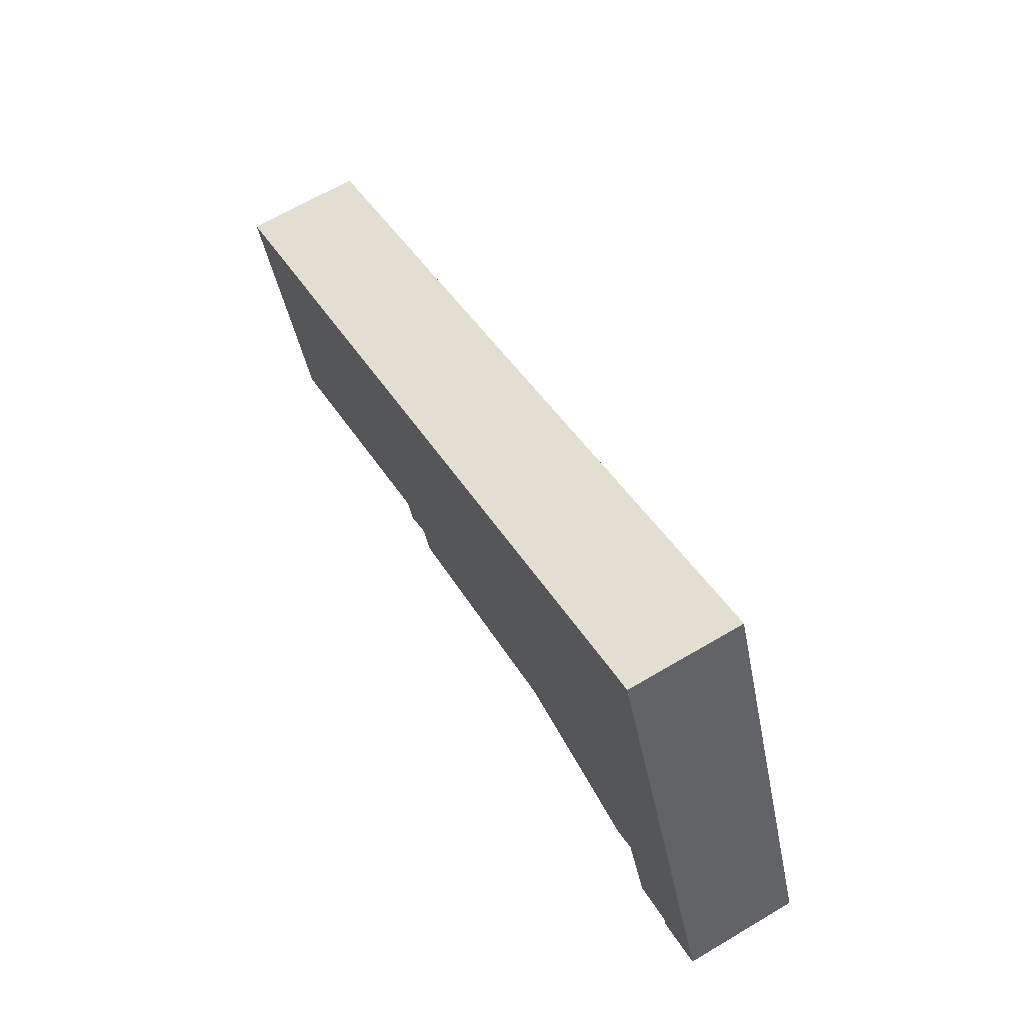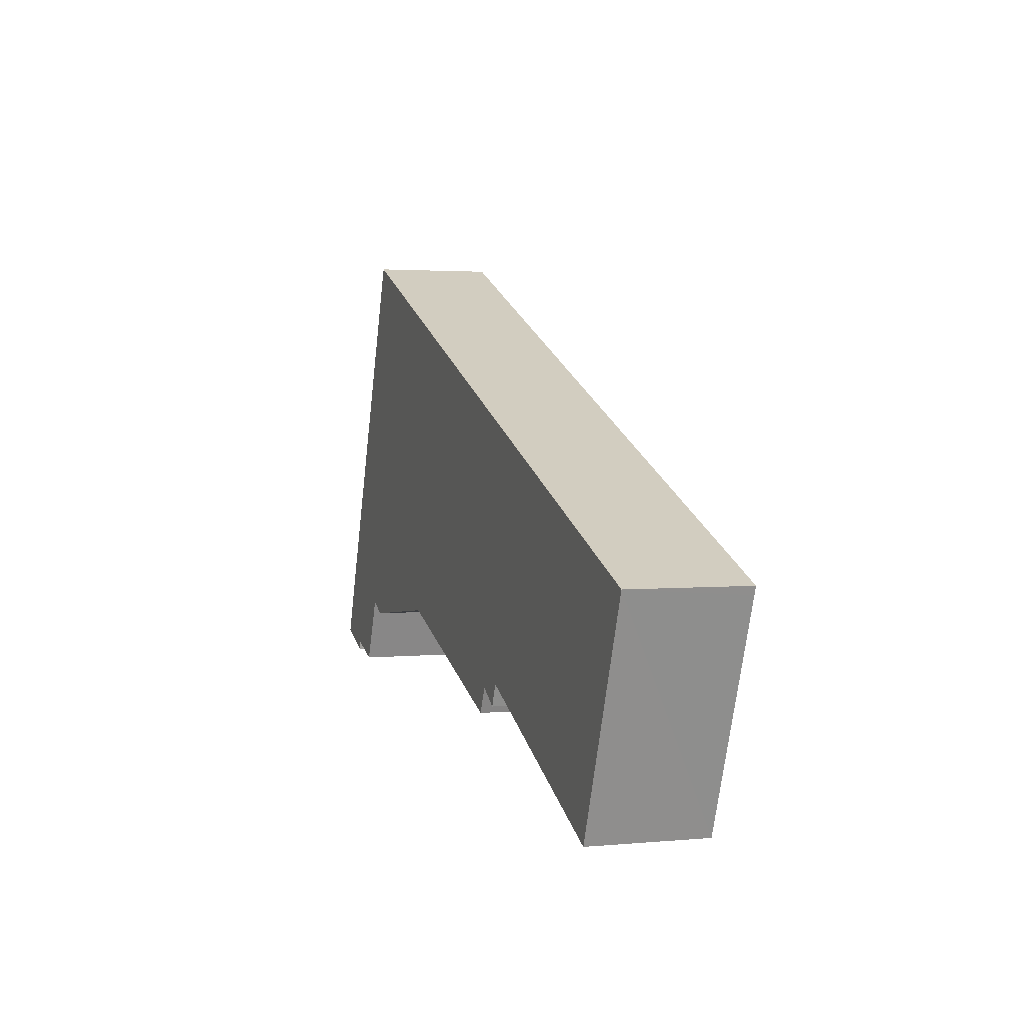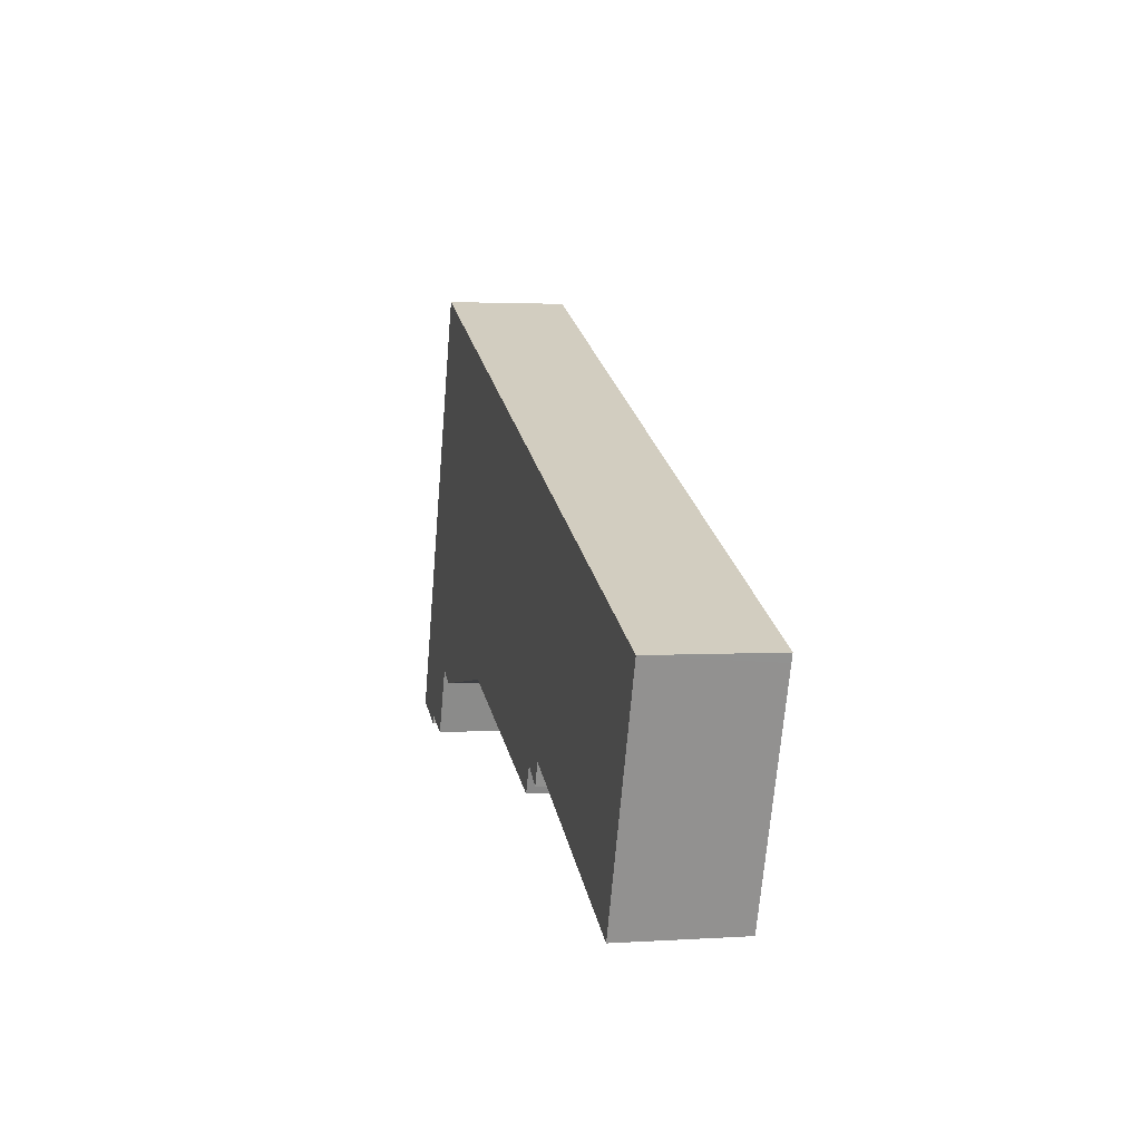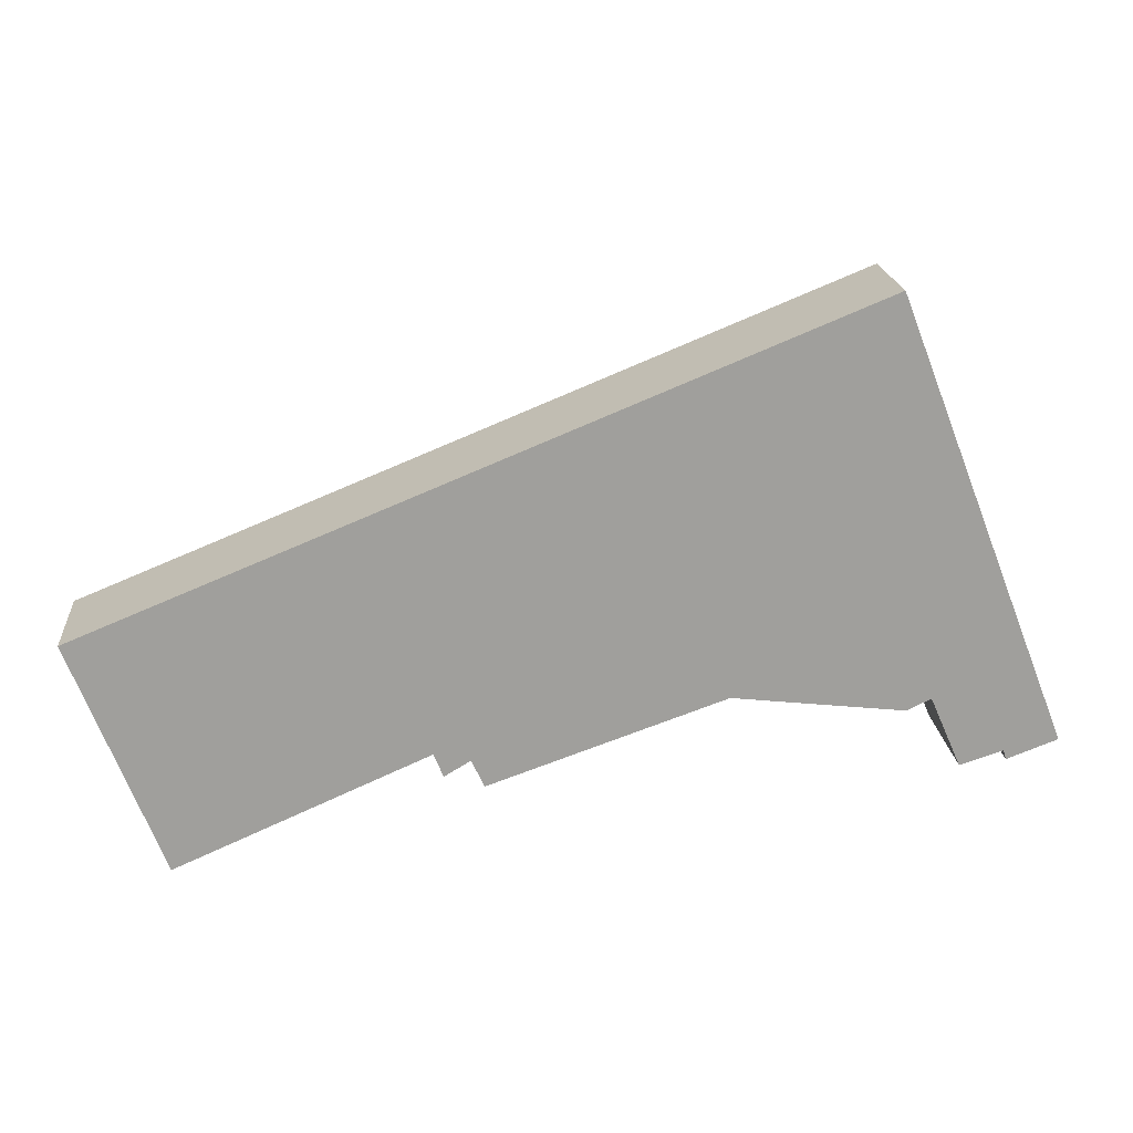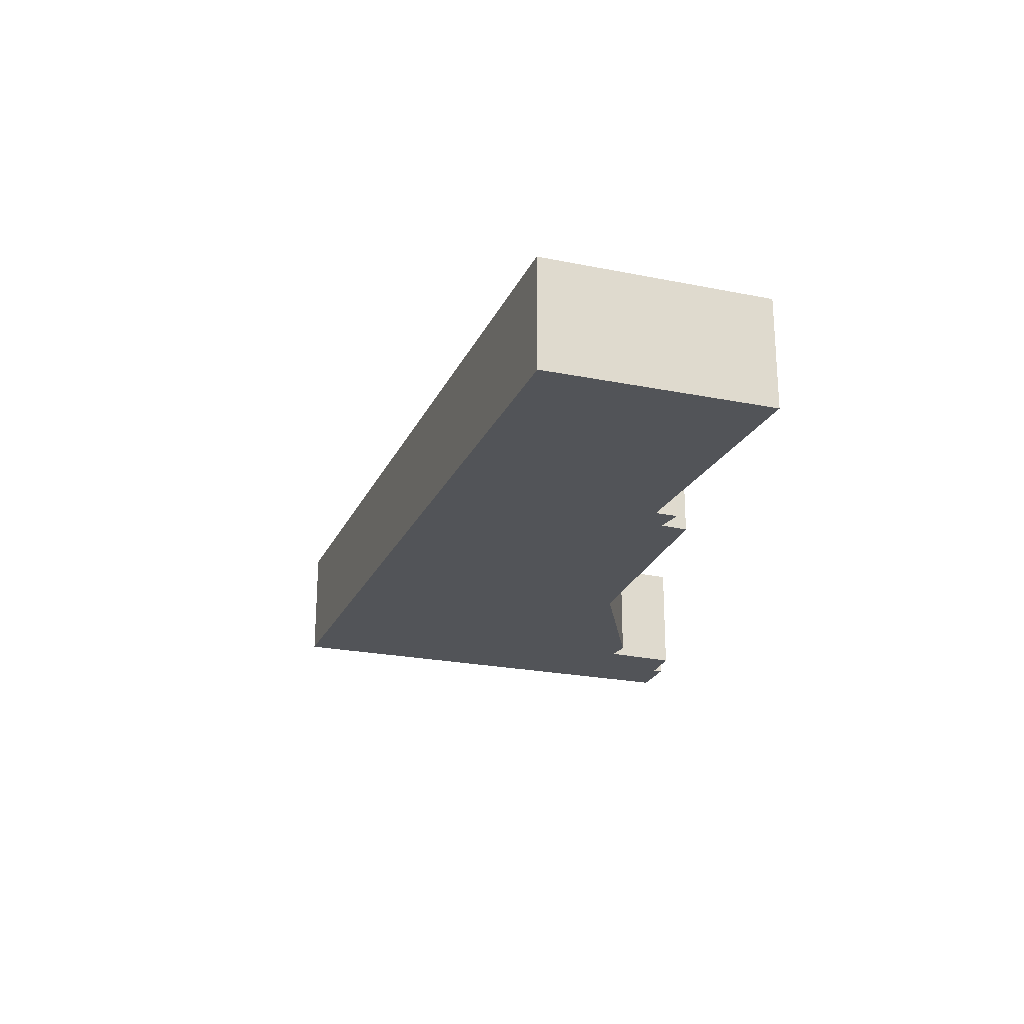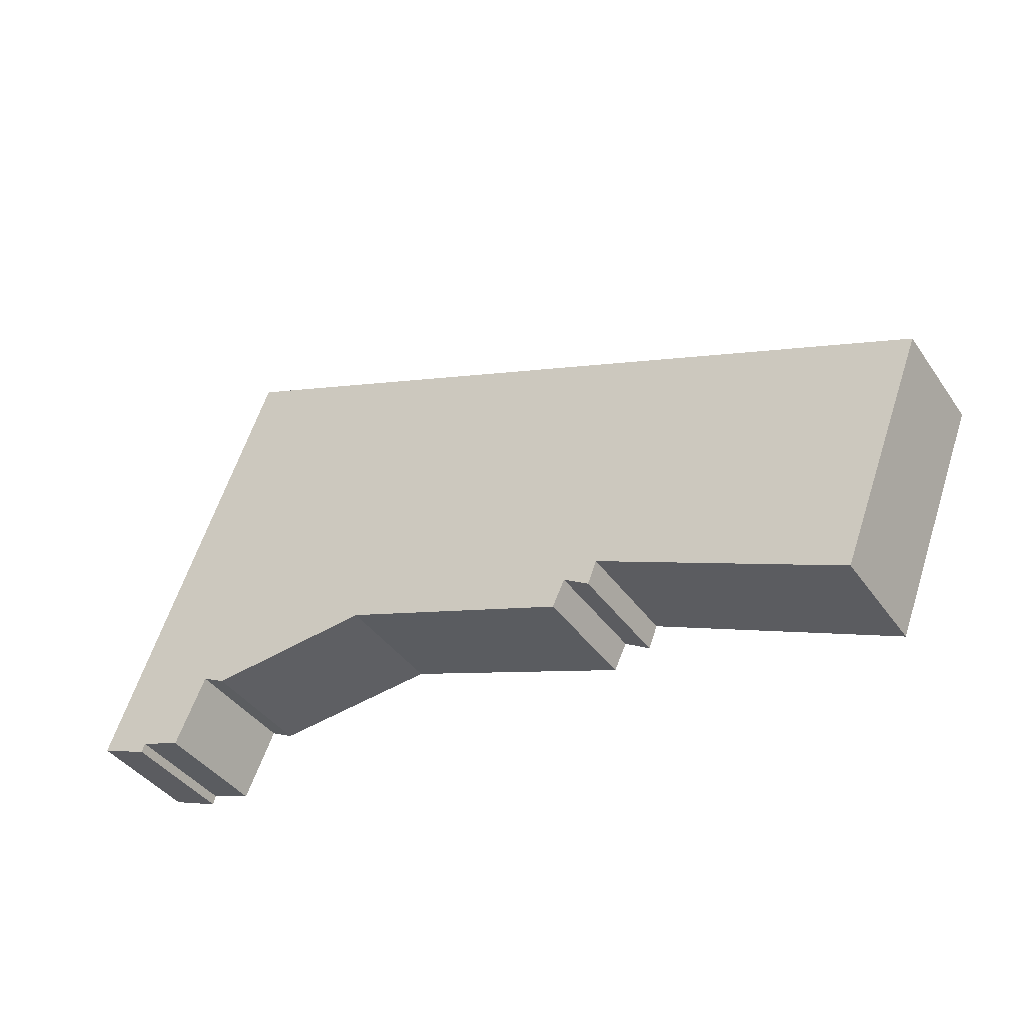
<metadata>
{"format":"obj","ext":"obj","renderer":"f3d","projection":"perspective","resolution":1024,"background":"white","views":[{"elev":66.4,"azim":-120.6,"up":"+Z"},{"elev":2.6,"azim":71.8,"up":"+Z"},{"elev":2.4,"azim":76.9,"up":"+Z"},{"elev":19.2,"azim":175.2,"up":"+Z"},{"elev":-23.3,"azim":92.3,"up":"+Y"},{"elev":-40.2,"azim":31.6,"up":"+Z"}]}
</metadata>
<code>
v  0 2.717 1.664e-16
v  0.125 2.717 0.322
v  0.086 2.717 -0.033
v  1.137 2.717 -0.433
v  1.363 2.717 3.502
v  1.194 2.717 -0.218
v  2.158 2.717 -0.541
v  3.868 2.717 9.939
v  2.658 2.717 0.604
v  2.852 2.717 1.049
v  3.377 2.717 0.785
v  7.005 2.717 1.189
v  21.17 2.717 2.845
v  7.209 2.717 1.212
v  7.425 2.717 1.135
v  12.73 2.717 -0.035
v  12.45 2.717 -0.648
v  13.53 2.717 0.141
v  13.32 2.717 -0.385
v  19.17 2.717 -2.343
v  21.1 2.717 2.66
v  13.32 2.357e-17 -0.385
v  12.73 2.143e-18 -0.035
v  12.45 3.968e-17 -0.648
v  7.425 -6.95e-17 1.135
v  7.209 -7.421e-17 1.212
v  3.377 -4.807e-17 0.785
v  7.005 -7.281e-17 1.189
v  2.852 -6.423e-17 1.049
v  2.158 3.313e-17 -0.541
v  1.194 1.335e-17 -0.218
v  1.137 2.651e-17 -0.433
v  0 0 0
v  0.086 2.021e-18 -0.033
v  19.17 1.435e-16 -2.343
v  13.53 -8.634e-18 0.141
v  2.658 -3.698e-17 0.604
v  21.17 -1.742e-16 2.845
v  21.1 -1.629e-16 2.66
v  0.125 -1.972e-17 0.322
v  1.363 -2.144e-16 3.502
v  3.868 -6.086e-16 9.939
g defaultobject
f 1 2 3
f 4 3 2
f 5 4 2
f 6 4 5
f 7 6 5
f 8 7 5
f 9 7 8
f 10 9 8
f 11 10 8
f 12 11 8
f 13 12 8
f 14 12 13
f 15 14 13
f 16 15 13
f 17 15 16
f 18 16 13
f 19 16 18
f 20 18 13
f 21 20 13
f 22 16 19
f 16 22 23
f 24 15 17
f 15 24 25
f 15 25 14
f 14 25 26
f 26 12 14
f 12 26 11
f 11 26 27
f 27 26 28
f 27 10 11
f 10 27 29
f 30 6 7
f 6 30 31
f 32 3 4
f 3 32 1
f 1 32 33
f 33 32 34
f 35 18 20
f 18 35 36
f 23 17 16
f 17 23 24
f 29 9 10
f 9 29 7
f 7 29 30
f 30 29 37
f 31 4 6
f 4 31 32
f 38 21 13
f 21 38 20
f 20 38 35
f 35 38 39
f 36 19 18
f 19 36 22
f 33 2 1
f 2 33 5
f 5 33 40
f 5 40 41
f 5 41 8
f 8 41 42
f 42 13 8
f 13 42 38
f 33 34 40
f 32 40 34
f 41 40 32
f 31 41 32
f 30 41 31
f 37 41 30
f 42 41 37
f 29 42 37
f 27 42 29
f 28 42 27
f 38 42 28
f 26 38 28
f 25 38 26
f 23 38 25
f 24 23 25
f 36 38 23
f 22 36 23
f 35 38 36
f 39 38 35

</code>
